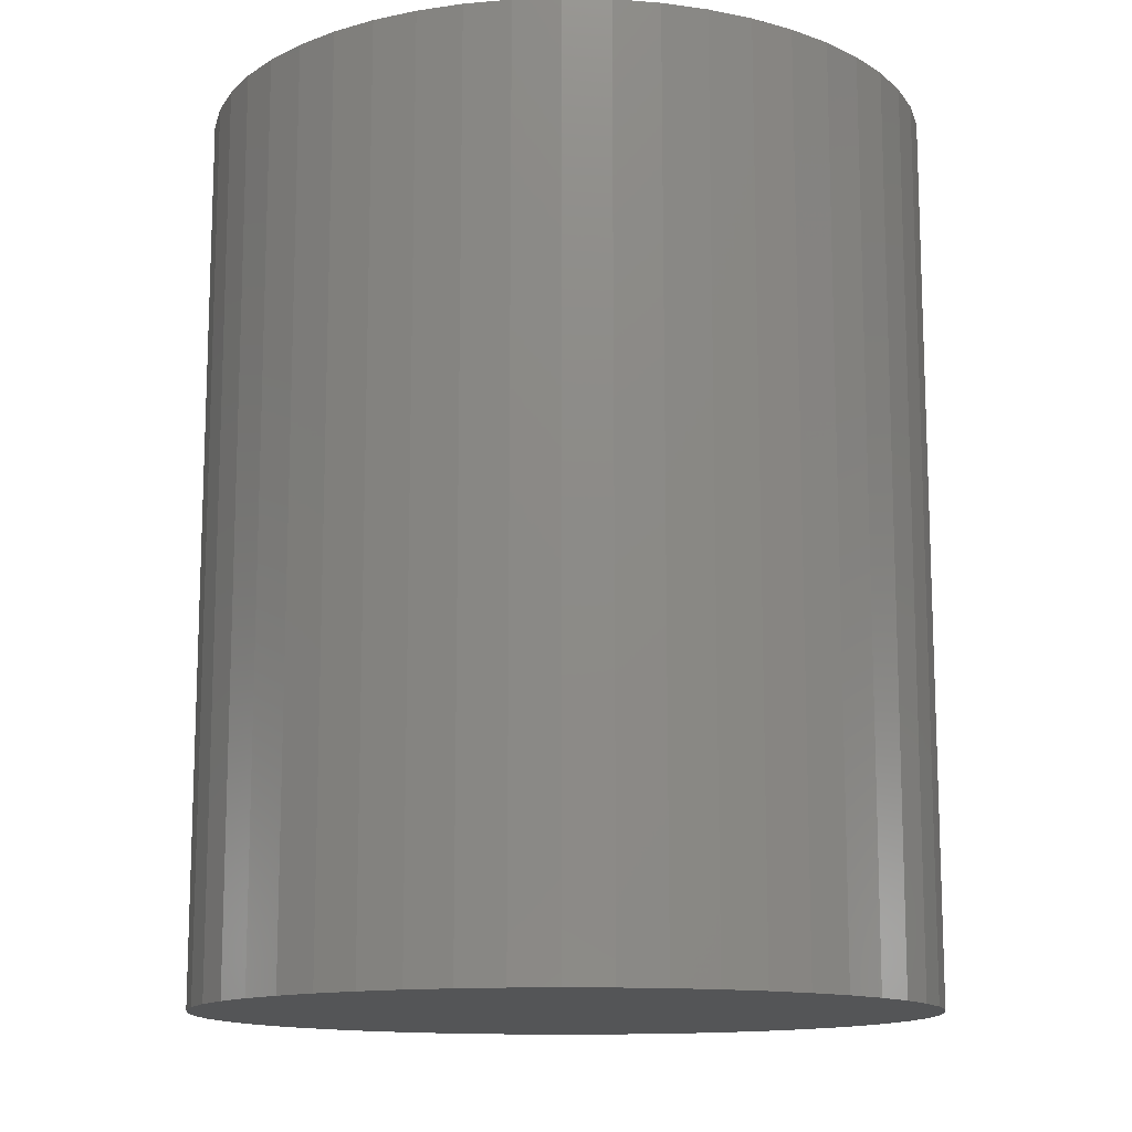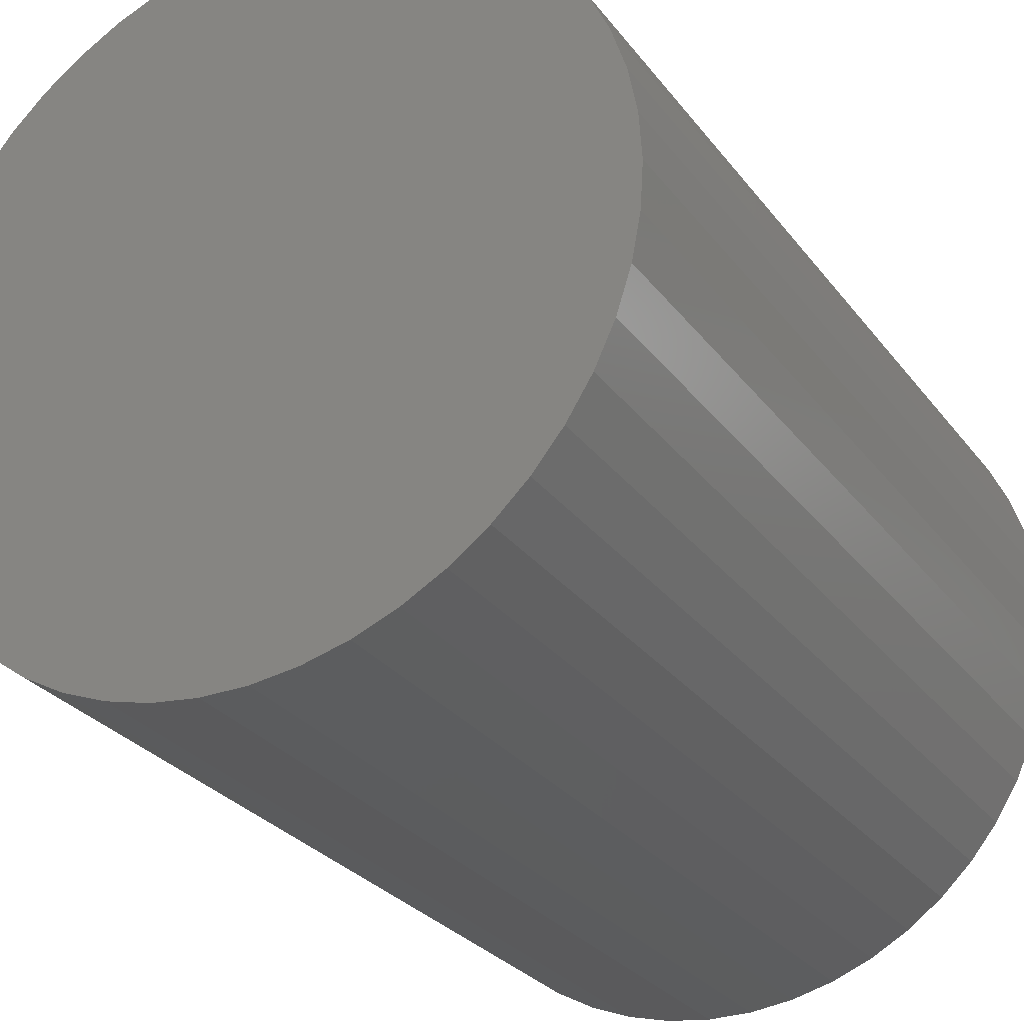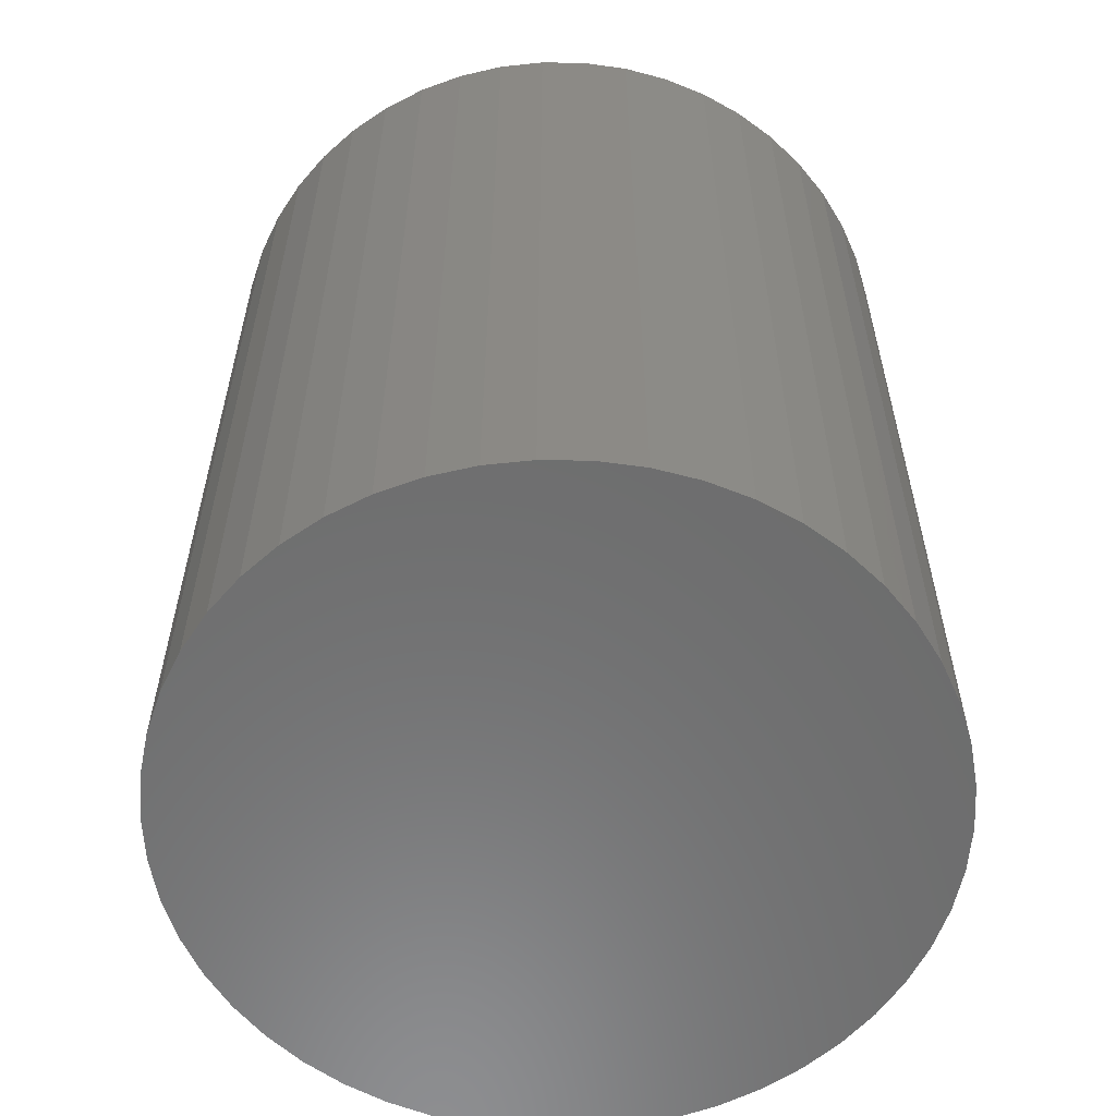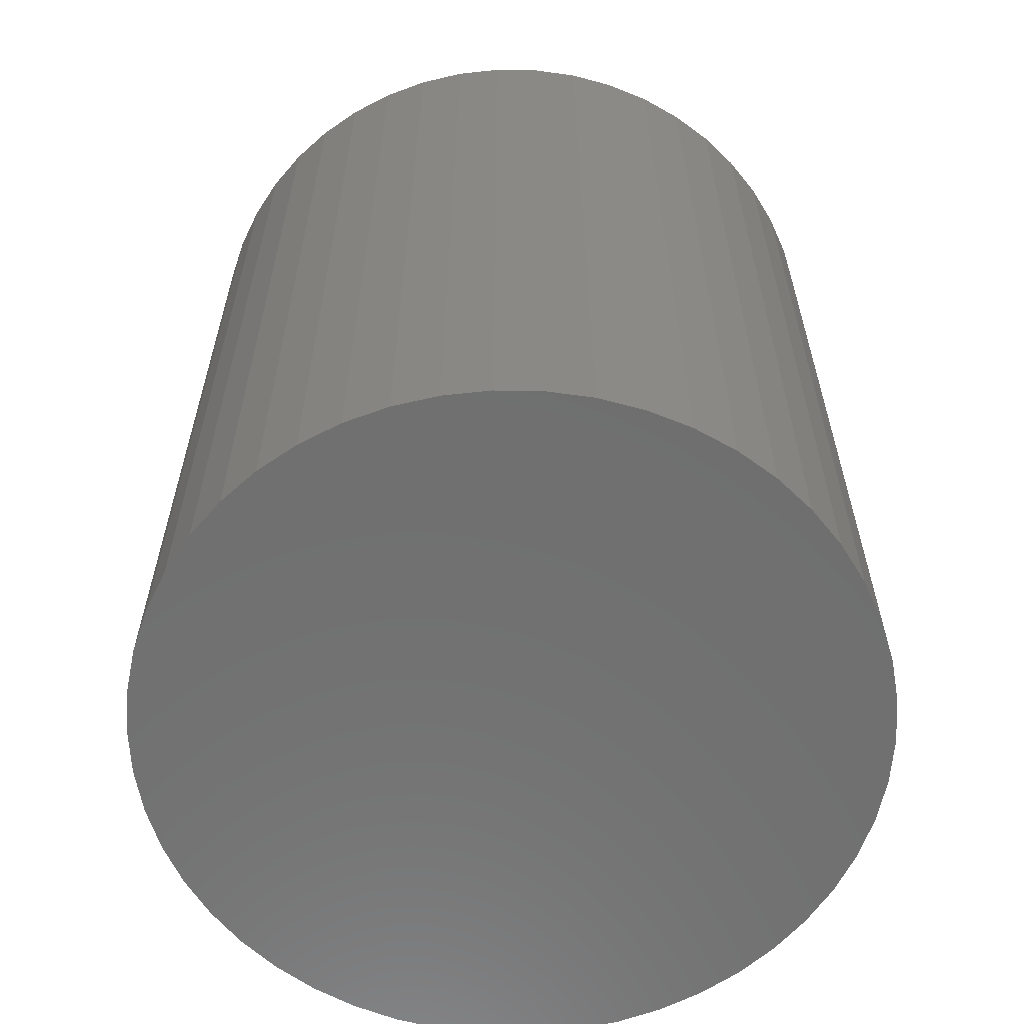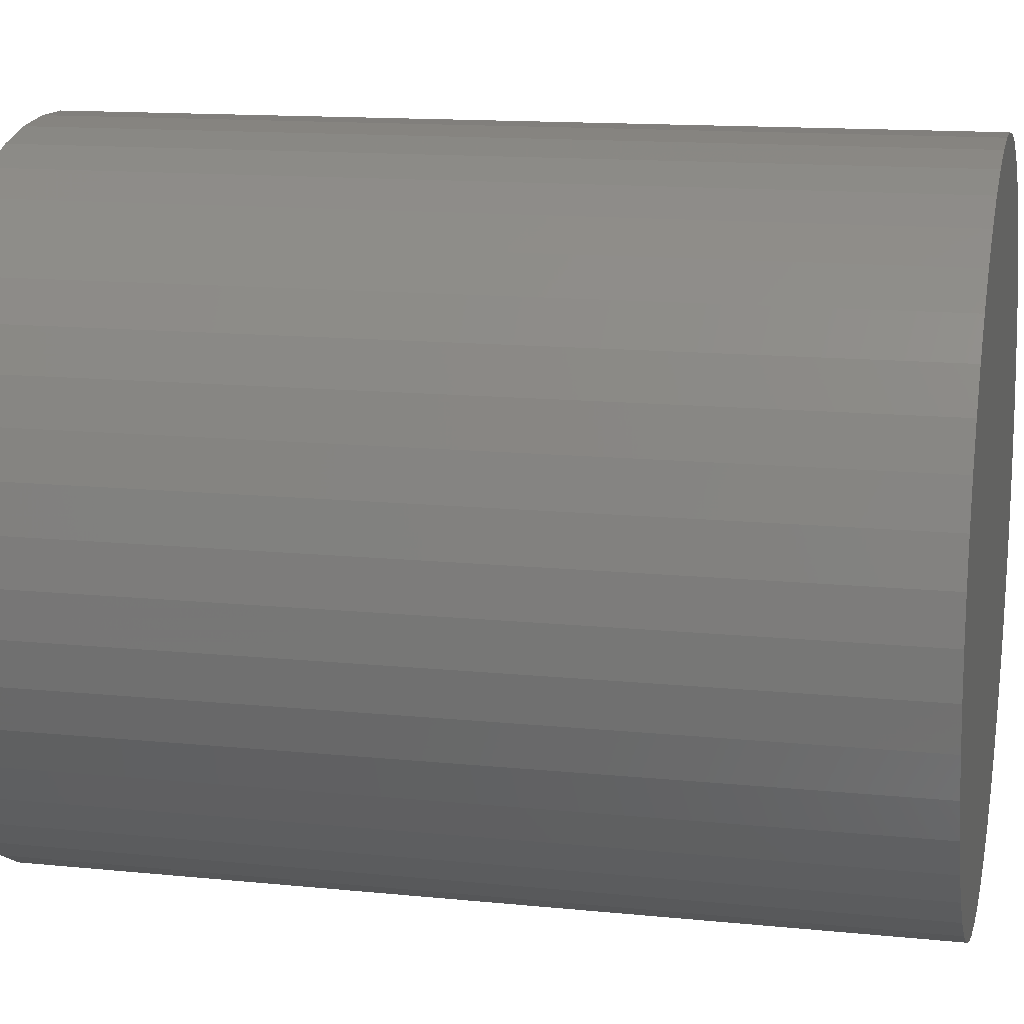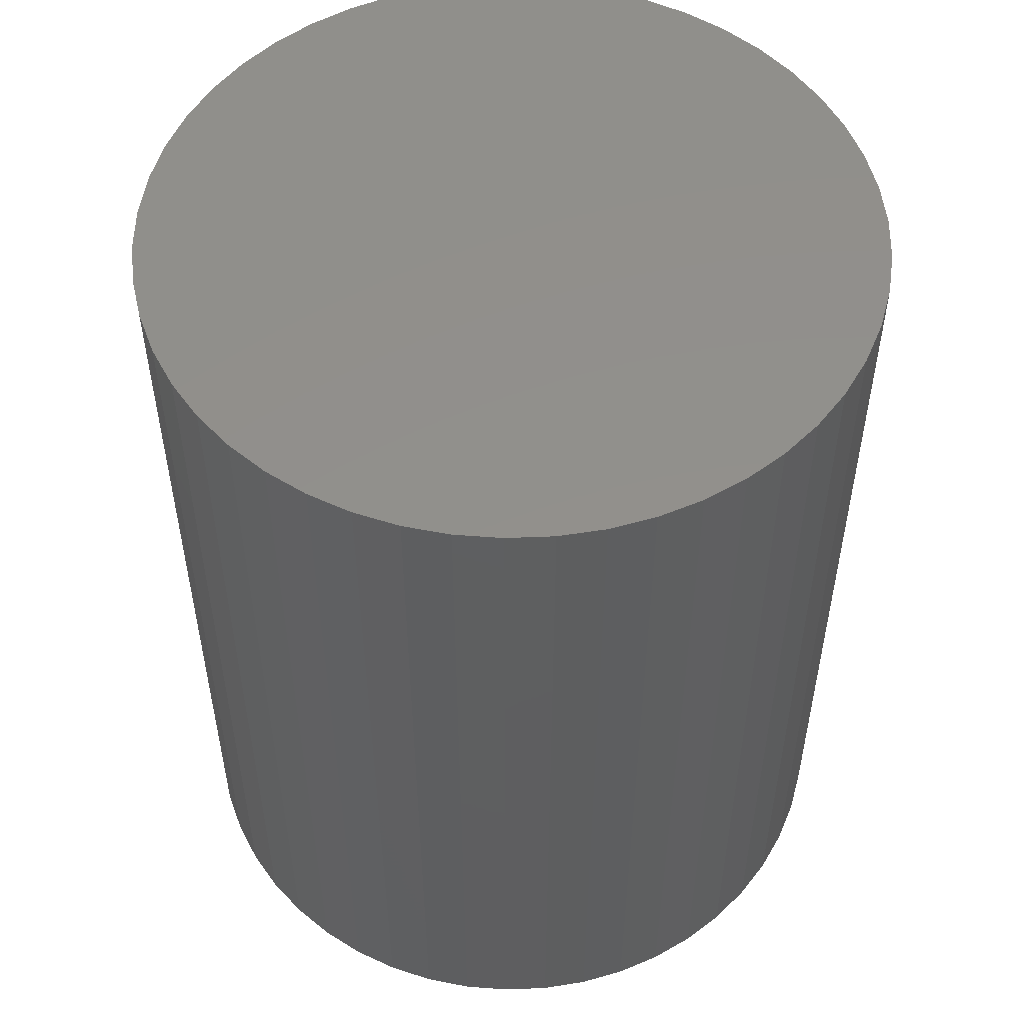
<metadata>
{"format":"stl","ext":"stl","renderer":"f3d","projection":"perspective","resolution":1024,"background":"white","views":[{"elev":-13.2,"azim":-168.6,"up":"+Z"},{"elev":-28.3,"azim":29.3,"up":"+Y"},{"elev":-58.6,"azim":-94.5,"up":"+Z"},{"elev":-61.4,"azim":-44.1,"up":"+Z"},{"elev":13.7,"azim":102.8,"up":"+Y"},{"elev":53.0,"azim":69.5,"up":"+Z"}]}
</metadata>
<code>
# stl→obj: 100 verts, 196 faces
v 16.35 0 20
v 16.22 2.049 -20
v 16.22 2.049 20
v 16.35 0 -20
v 1.027 16.32 -20
v -1.027 16.32 20
v 1.027 16.32 20
v -1.027 16.32 -20
v 16.22 -2.049 20
v 15.84 4.066 20
v 15.84 -4.066 20
v 15.2 6.019 20
v 15.2 -6.019 20
v 14.33 7.877 20
v 14.33 -7.877 20
v 13.23 9.61 20
v 13.23 -9.61 20
v 11.92 11.19 20
v 11.92 -11.19 20
v 10.42 12.6 20
v 10.42 -12.6 20
v 8.761 13.8 20
v 8.761 -13.8 20
v 6.961 14.79 20
v 6.961 -14.79 20
v 5.052 15.55 20
v 5.052 -15.55 20
v 3.064 16.06 20
v 3.064 -16.06 20
v 1.027 -16.32 20
v -1.027 -16.32 20
v -3.064 16.06 20
v -3.064 -16.06 20
v -5.052 15.55 20
v -5.052 -15.55 20
v -6.961 14.79 20
v -6.961 -14.79 20
v -8.761 13.8 20
v -8.761 -13.8 20
v -10.42 12.6 20
v -10.42 -12.6 20
v -11.92 11.19 20
v -11.92 -11.19 20
v -13.23 9.61 20
v -13.23 -9.61 20
v -14.33 7.877 20
v -14.33 -7.877 20
v -15.2 6.019 20
v -15.2 -6.019 20
v -15.84 4.066 20
v -15.84 -4.066 20
v -16.22 2.049 20
v -16.22 -2.049 20
v -16.35 0 20
v 13.23 -9.61 -20
v 11.92 -11.19 -20
v 11.92 11.19 -20
v 10.42 12.6 -20
v 16.22 -2.049 -20
v 15.84 -4.066 -20
v 15.84 4.066 -20
v 15.2 -6.019 -20
v 15.2 6.019 -20
v 14.33 -7.877 -20
v 14.33 7.877 -20
v 13.23 9.61 -20
v 10.42 -12.6 -20
v 8.761 -13.8 -20
v 8.761 13.8 -20
v 6.961 -14.79 -20
v 6.961 14.79 -20
v 5.052 -15.55 -20
v 5.052 15.55 -20
v 3.064 -16.06 -20
v 3.064 16.06 -20
v 1.027 -16.32 -20
v -1.027 -16.32 -20
v -3.064 -16.06 -20
v -3.064 16.06 -20
v -5.052 -15.55 -20
v -5.052 15.55 -20
v -6.961 -14.79 -20
v -6.961 14.79 -20
v -8.761 -13.8 -20
v -8.761 13.8 -20
v -10.42 -12.6 -20
v -10.42 12.6 -20
v -11.92 -11.19 -20
v -11.92 11.19 -20
v -13.23 -9.61 -20
v -13.23 9.61 -20
v -14.33 -7.877 -20
v -14.33 7.877 -20
v -15.2 -6.019 -20
v -15.2 6.019 -20
v -15.84 -4.066 -20
v -15.84 4.066 -20
v -16.22 -2.049 -20
v -16.22 2.049 -20
v -16.35 0 -20
f 1 2 3
f 2 1 4
f 5 6 7
f 6 5 8
f 3 9 1
f 10 9 3
f 10 11 9
f 12 11 10
f 12 13 11
f 14 13 12
f 14 15 13
f 16 15 14
f 16 17 15
f 18 17 16
f 18 19 17
f 20 19 18
f 20 21 19
f 22 21 20
f 22 23 21
f 24 23 22
f 24 25 23
f 26 25 24
f 26 27 25
f 28 27 26
f 28 29 27
f 7 29 28
f 7 30 29
f 6 30 7
f 6 31 30
f 32 31 6
f 32 33 31
f 34 33 32
f 34 35 33
f 36 35 34
f 36 37 35
f 38 37 36
f 38 39 37
f 40 39 38
f 40 41 39
f 42 41 40
f 42 43 41
f 44 43 42
f 44 45 43
f 46 45 44
f 46 47 45
f 48 47 46
f 48 49 47
f 50 49 48
f 50 51 49
f 52 51 50
f 52 53 51
f 53 52 54
f 19 55 17
f 55 19 56
f 57 20 18
f 20 57 58
f 59 2 4
f 60 2 59
f 60 61 2
f 62 61 60
f 62 63 61
f 64 63 62
f 64 65 63
f 55 65 64
f 55 66 65
f 56 66 55
f 56 57 66
f 67 57 56
f 67 58 57
f 68 58 67
f 68 69 58
f 70 69 68
f 70 71 69
f 72 71 70
f 72 73 71
f 74 73 72
f 74 75 73
f 76 75 74
f 76 5 75
f 77 5 76
f 77 8 5
f 78 8 77
f 78 79 8
f 80 79 78
f 80 81 79
f 82 81 80
f 82 83 81
f 84 83 82
f 84 85 83
f 86 85 84
f 86 87 85
f 88 87 86
f 88 89 87
f 90 89 88
f 90 91 89
f 92 91 90
f 92 93 91
f 94 93 92
f 94 95 93
f 96 95 94
f 96 97 95
f 98 97 96
f 98 99 97
f 99 98 100
f 87 42 40
f 42 87 89
f 81 36 34
f 36 81 83
f 14 66 16
f 66 14 65
f 71 26 24
f 26 71 73
f 58 22 20
f 22 58 69
f 95 46 93
f 46 95 48
f 91 42 89
f 42 91 44
f 8 32 6
f 32 8 79
f 13 60 11
f 60 13 62
f 70 23 25
f 23 70 68
f 3 61 10
f 61 3 2
f 12 65 14
f 65 12 63
f 73 28 26
f 28 73 75
f 97 48 95
f 48 97 50
f 100 52 99
f 52 100 54
f 83 38 36
f 38 83 85
f 9 4 1
f 4 9 59
f 88 41 43
f 41 88 86
f 92 49 94
f 49 92 47
f 88 45 90
f 45 88 43
f 98 54 100
f 54 98 53
f 77 30 31
f 30 77 76
f 68 21 23
f 21 68 67
f 10 63 12
f 63 10 61
f 16 57 18
f 57 16 66
f 75 7 28
f 7 75 5
f 69 24 22
f 24 69 71
f 93 44 91
f 44 93 46
f 99 50 97
f 50 99 52
f 85 40 38
f 40 85 87
f 79 34 32
f 34 79 81
f 17 64 15
f 64 17 55
f 11 59 9
f 59 11 60
f 82 35 37
f 35 82 80
f 94 51 96
f 51 94 49
f 72 25 27
f 25 72 70
f 76 29 30
f 29 76 74
f 15 62 13
f 62 15 64
f 78 31 33
f 31 78 77
f 90 47 92
f 47 90 45
f 96 53 98
f 53 96 51
f 67 19 21
f 19 67 56
f 84 37 39
f 37 84 82
f 80 33 35
f 33 80 78
f 74 27 29
f 27 74 72
f 86 39 41
f 39 86 84

</code>
